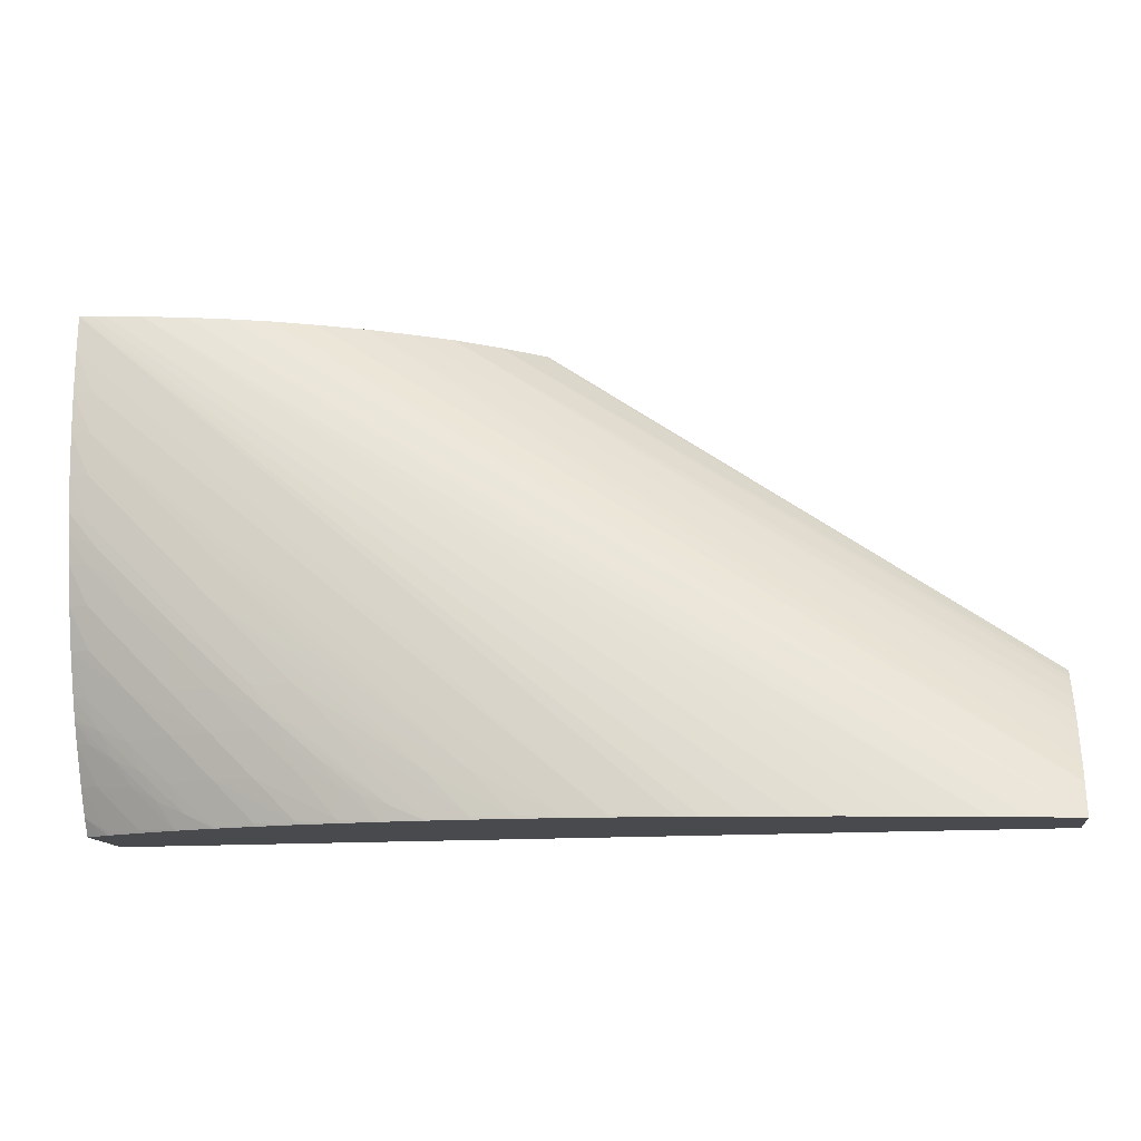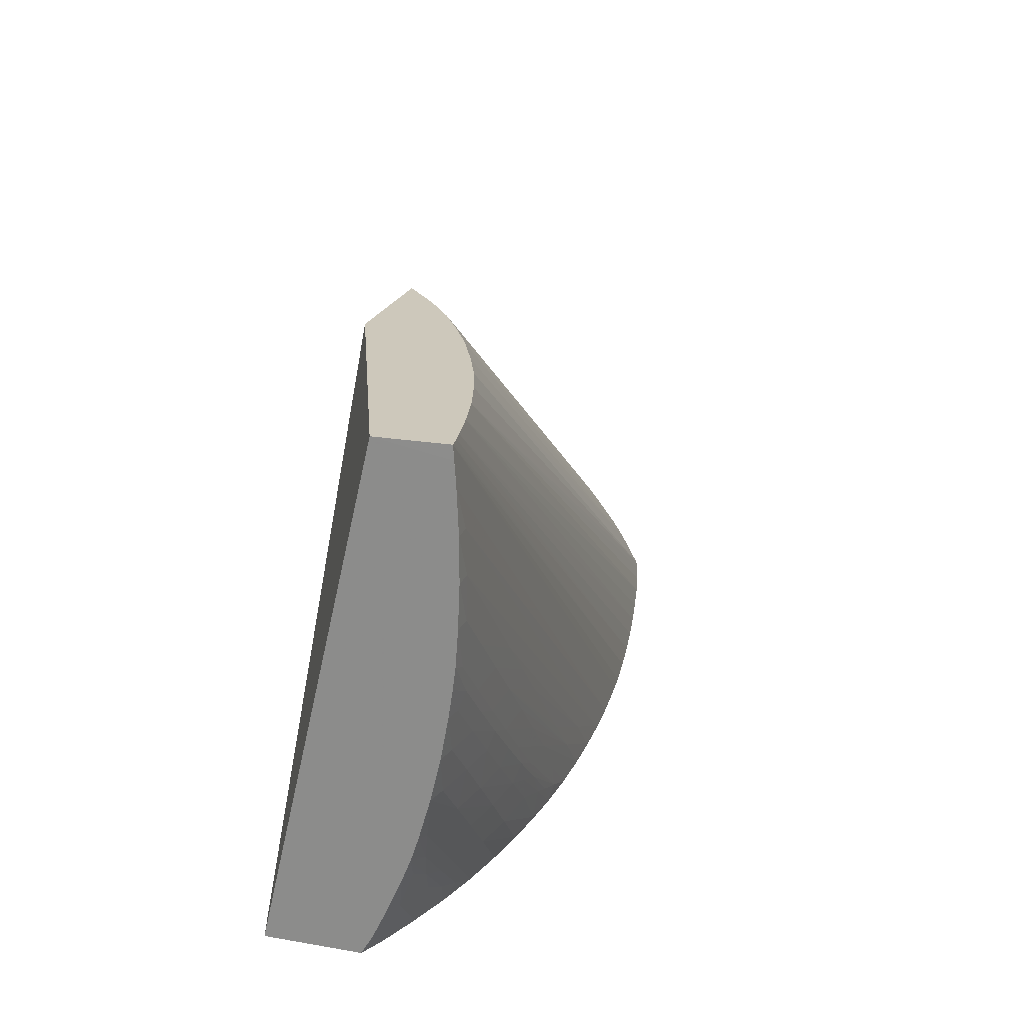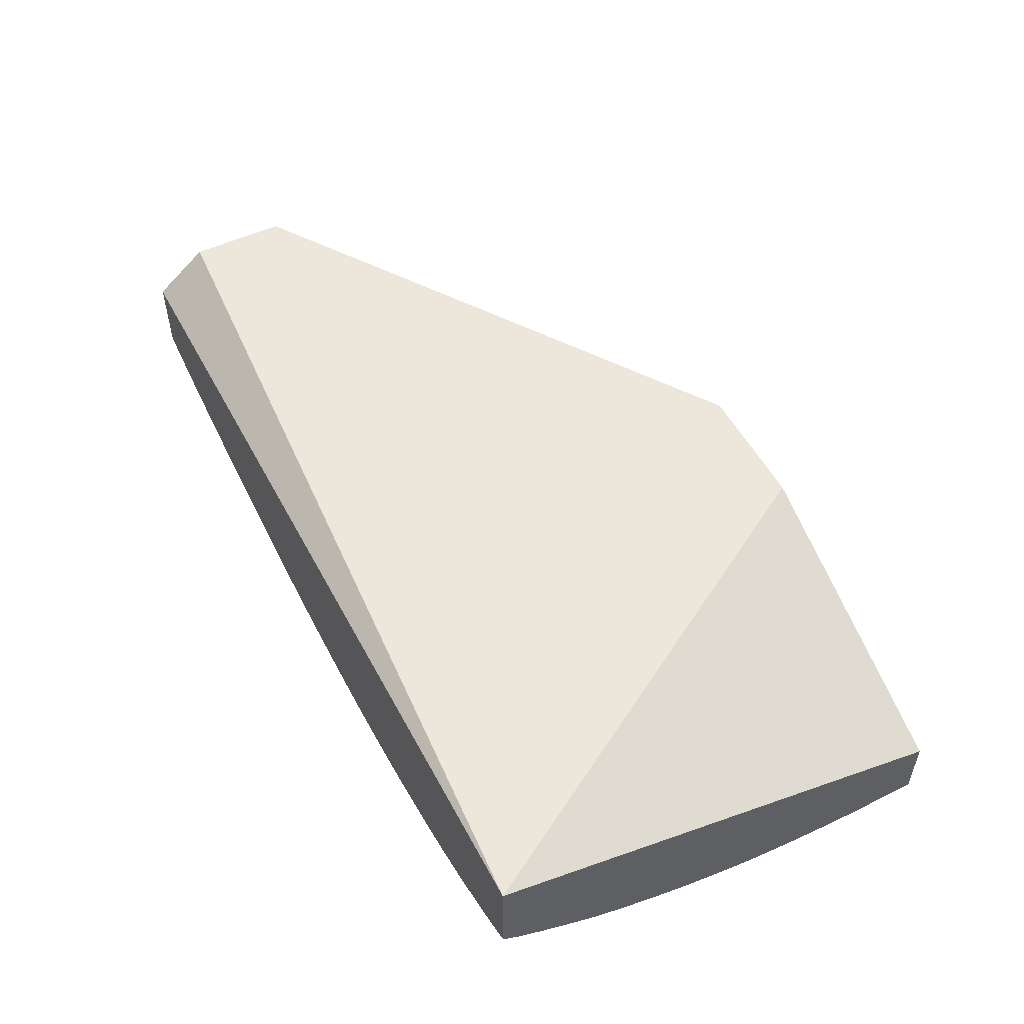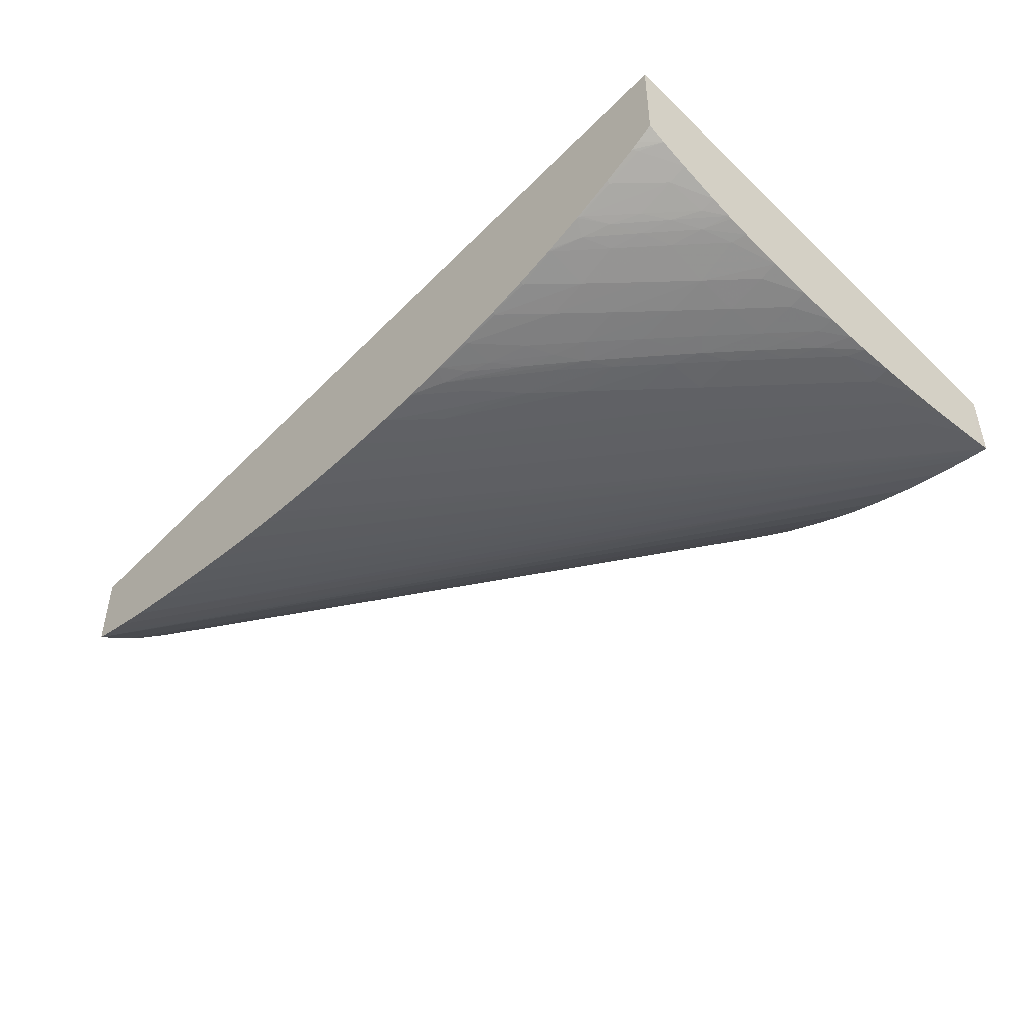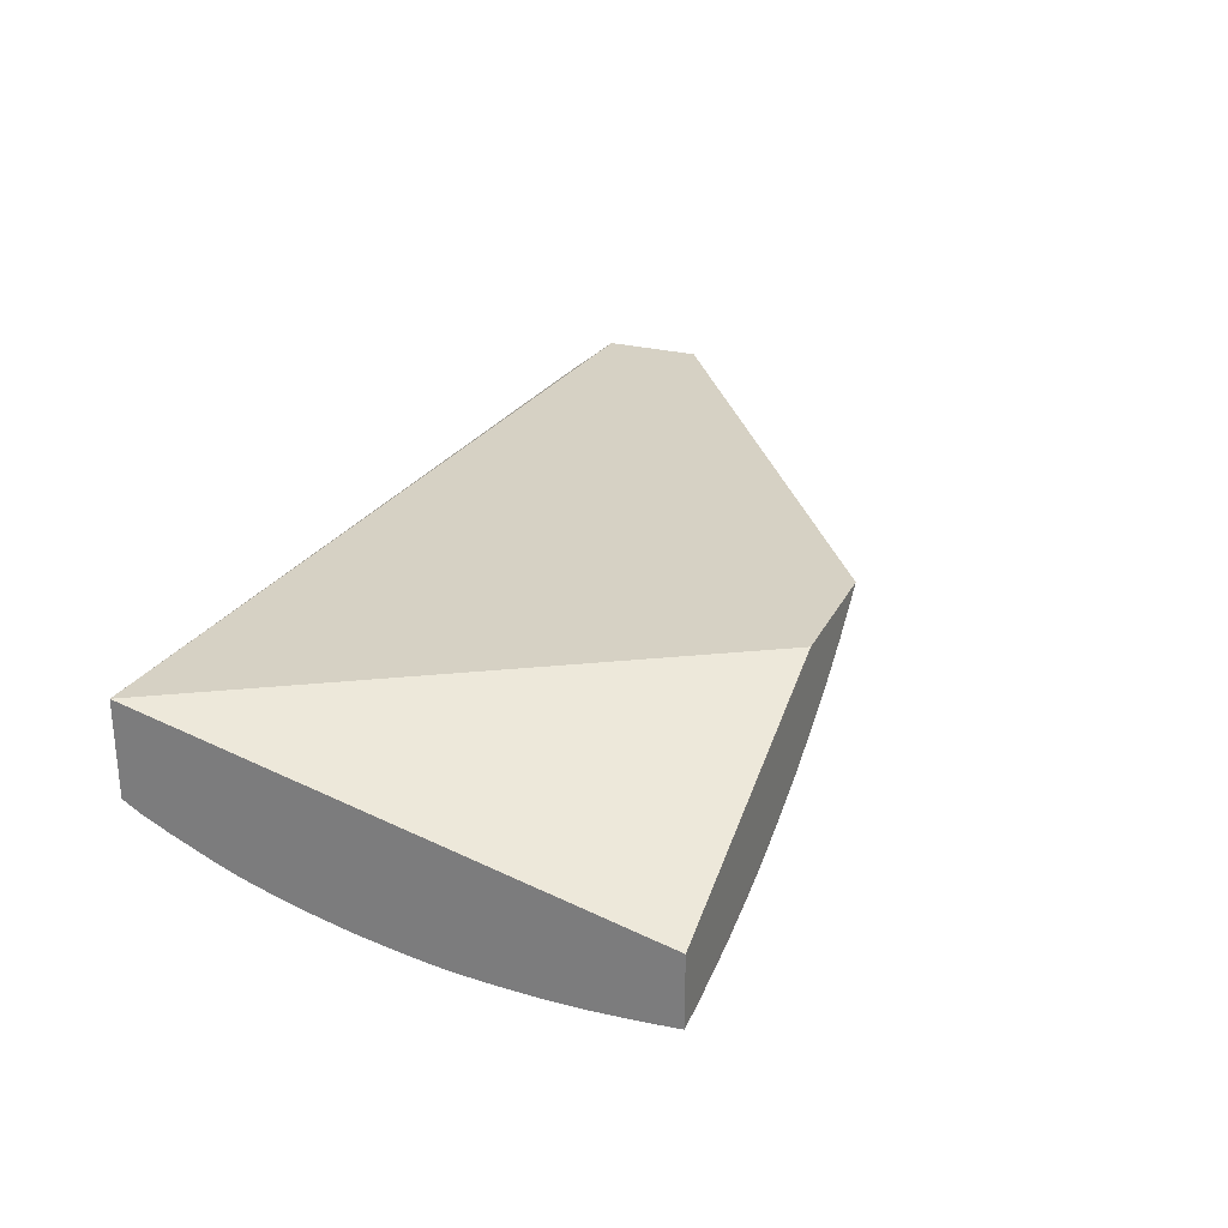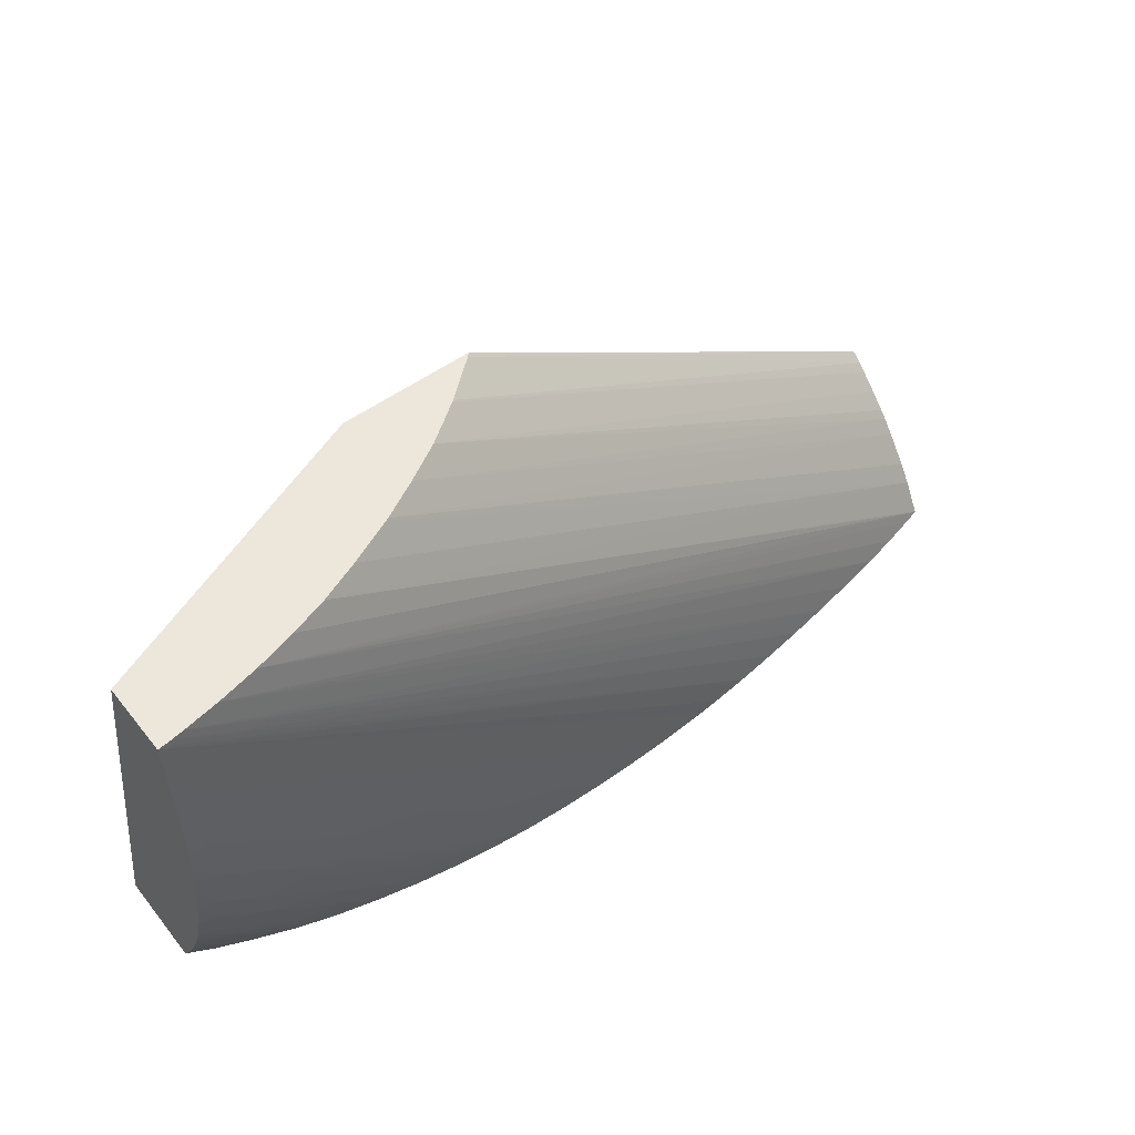
<metadata>
{"format":"obj","ext":"obj","renderer":"f3d","projection":"perspective","resolution":1024,"background":"white","views":[{"elev":-13.0,"azim":-171.9,"up":"+Y"},{"elev":21.8,"azim":106.6,"up":"+Y"},{"elev":52.0,"azim":63.1,"up":"+Z"},{"elev":-46.1,"azim":47.7,"up":"+Z"},{"elev":26.7,"azim":112.0,"up":"+Z"},{"elev":53.5,"azim":142.4,"up":"+Y"}]}
</metadata>
<code>
v 0.756 0.866 -0.1312
v 0.756 0.866 -0.1665
v 0.736 0.866 -0.1194
v 0.8538 0.8659 -0.1626
v 0.4592 0.672 -0.1593
v 0.742 0.866 -0.1603
v 0.8538 0.8659 -0.1922
v 0.8483 0.8659 -0.1915
v 0.843 0.8659 -0.1908
v 0.8284 0.8659 -0.1885
v 0.8111 0.8659 -0.185
v 0.7937 0.8659 -0.1804
v 0.7777 0.8659 -0.1754
v 0.7606 0.8659 -0.1686
v 0.725 0.866 -0.1138
v 0.8538 0.6577 -0.1136
v 0.8538 0.8603 -0.1925
v 0.7284 0.8659 -0.1138
v 0.4592 0.6581 -0.1671
v 0.4592 0.6804 -0.1538
v 0.7402 0.866 -0.1595
v 0.8499 0.8644 -0.192
v 0.8538 0.8507 -0.1932
v 0.6115 0.6577 -0.1923
v 0.6023 0.6577 -0.1916
v 0.5857 0.6577 -0.1899
v 0.5675 0.6577 -0.1877
v 0.5502 0.6577 -0.1853
v 0.5327 0.6577 -0.1826
v 0.5154 0.6577 -0.1796
v 0.4996 0.6577 -0.1767
v 0.4958 0.6577 -0.176
v 0.4806 0.6577 -0.1726
v 0.4664 0.6577 -0.1691
v 0.4592 0.6577 -0.1673
v 0.6719 0.866 -0.1138
v 0.8538 0.6577 -0.1531
v 0.4592 0.7233 -0.1138
v 0.4592 0.6808 -0.1138
v 0.4592 0.6577 -0.1322
v 0.756 0.6577 -0.155
v 0.4592 0.693 -0.1442
v 0.7242 0.866 -0.151
v 0.8538 0.8328 -0.194
v 0.8459 0.8328 -0.1938
v 0.6371 0.6589 -0.1936
v 0.6371 0.6577 -0.1937
v 0.6735 0.866 -0.1153
v 0.8538 0.6651 -0.1576
v 0.756 0.6577 -0.1856
v 0.8467 0.6577 -0.1568
v 0.4592 0.7197 -0.1184
v 0.4592 0.6993 -0.1391
v 0.7079 0.866 -0.1417
v 0.8538 0.8154 -0.194
v 0.8459 0.8154 -0.1942
v 0.6545 0.6589 -0.194
v 0.6545 0.6577 -0.194
v 0.6902 0.866 -0.1291
v 0.8538 0.6766 -0.1631
v 0.8431 0.6577 -0.1586
v 0.8446 0.6599 -0.1591
v 0.7415 0.6577 -0.1882
v 0.7589 0.6589 -0.1855
v 0.7589 0.6577 -0.1851
v 0.7763 0.6577 -0.1814
v 0.7935 0.6577 -0.177
v 0.7947 0.6577 -0.1766
v 0.8104 0.6577 -0.1717
v 0.812 0.6577 -0.1711
v 0.8285 0.6577 -0.1648
v 0.4592 0.7165 -0.1219
v 0.4592 0.7027 -0.1361
v 0.4592 0.7096 -0.1291
v 0.6911 0.866 -0.1298
v 0.8538 0.7978 -0.1932
v 0.8459 0.7981 -0.1938
v 0.8285 0.7807 -0.1938
v 0.7937 0.7633 -0.1942
v 0.8285 0.7981 -0.1942
v 0.6893 0.6763 -0.1941
v 0.6719 0.6589 -0.194
v 0.6719 0.6577 -0.1939
v 0.8538 0.6929 -0.1703
v 0.8459 0.6763 -0.1664
v 0.8285 0.6589 -0.1654
v 0.7415 0.6589 -0.1884
v 0.756 0.6589 -0.186
v 0.7254 0.6577 -0.1904
v 0.7763 0.6763 -0.1863
v 0.7937 0.6763 -0.1827
v 0.7763 0.6589 -0.1818
v 0.7939 0.6584 -0.1771
v 0.8067 0.6639 -0.1754
v 0.8183 0.6689 -0.1735
v 0.812 0.6584 -0.1715
v 0.8538 0.7833 -0.1921
v 0.8466 0.78 -0.1925
v 0.8291 0.7626 -0.1925
v 0.8111 0.7633 -0.1938
v 0.8111 0.7807 -0.1942
v 0.7763 0.7459 -0.1941
v 0.7415 0.7111 -0.194
v 0.7241 0.6937 -0.1939
v 0.7589 0.7285 -0.1941
v 0.7067 0.6763 -0.1938
v 0.6893 0.6589 -0.1935
v 0.6892 0.6577 -0.1934
v 0.8475 0.6923 -0.1725
v 0.8538 0.7016 -0.1738
v 0.8298 0.6754 -0.172
v 0.7255 0.6584 -0.1905
v 0.7415 0.6717 -0.1907
v 0.7578 0.6776 -0.1895
v 0.724 0.6577 -0.1906
v 0.7937 0.6937 -0.1869
v 0.8111 0.6937 -0.1833
v 0.8298 0.6923 -0.178
v 0.812 0.6754 -0.1776
v 0.8249 0.6805 -0.1756
v 0.8365 0.6856 -0.1738
v 0.8538 0.7743 -0.191
v 0.8412 0.7679 -0.1919
v 0.8238 0.7508 -0.1919
v 0.8116 0.7453 -0.1925
v 0.7937 0.7459 -0.1937
v 0.7415 0.6937 -0.1932
v 0.7763 0.7285 -0.1936
v 0.7589 0.7111 -0.1934
v 0.7255 0.6749 -0.1926
v 0.7069 0.6584 -0.1924
v 0.7065 0.6577 -0.1924
v 0.8538 0.7032 -0.1743
v 0.8428 0.6972 -0.1759
v 0.7323 0.6681 -0.1913
v 0.7512 0.6842 -0.1915
v 0.7628 0.6888 -0.1907
v 0.776 0.6943 -0.1898
v 0.7206 0.6639 -0.1919
v 0.8111 0.7111 -0.1873
v 0.8285 0.7111 -0.1838
v 0.8475 0.7095 -0.1783
v 0.8538 0.7629 -0.1892
v 0.8466 0.7626 -0.1904
v 0.8354 0.7564 -0.1911
v 0.8291 0.7453 -0.1903
v 0.8062 0.7337 -0.1919
v 0.7939 0.7282 -0.1924
v 0.776 0.7112 -0.1923
v 0.7578 0.6943 -0.1921
v 0.8538 0.7119 -0.1772
v 0.7699 0.7005 -0.1917
v 0.7939 0.7112 -0.1901
v 0.8116 0.7282 -0.1902
v 0.8285 0.7285 -0.1876
v 0.8459 0.7285 -0.184
v 0.8538 0.7285 -0.182
v 0.8538 0.7459 -0.1861
v 0.8459 0.7459 -0.1877
v 0.7998 0.7221 -0.191
v 0.7882 0.717 -0.1918
f 1 2 6
f 1 6 21
f 1 21 43
f 1 43 54
f 1 54 75
f 1 75 59
f 1 59 48
f 1 48 36
f 1 36 15
f 1 15 3
f 1 3 4
f 1 4 2
f 2 5 6
f 2 4 7
f 2 7 8
f 2 8 9
f 2 9 10
f 2 10 11
f 2 11 12
f 2 12 13
f 2 13 14
f 2 14 5
f 3 15 4
f 4 16 37
f 4 37 49
f 4 49 60
f 4 60 84
f 4 84 110
f 4 110 133
f 4 133 151
f 4 151 157
f 4 157 158
f 4 158 143
f 4 143 122
f 4 122 97
f 4 97 76
f 4 76 55
f 4 55 44
f 4 44 23
f 4 23 17
f 4 17 7
f 4 15 18
f 4 18 16
f 5 19 35
f 5 35 40
f 5 40 39
f 5 39 38
f 5 38 52
f 5 52 72
f 5 72 74
f 5 74 73
f 5 73 53
f 5 53 42
f 5 42 20
f 5 20 6
f 5 14 13
f 5 13 19
f 6 20 21
f 7 22 8
f 7 17 23
f 7 23 24
f 7 24 25
f 7 25 26
f 7 26 22
f 8 22 26
f 8 26 27
f 8 27 9
f 9 27 28
f 9 28 29
f 9 29 10
f 10 29 30
f 10 30 31
f 10 31 32
f 10 32 11
f 11 32 33
f 11 33 34
f 11 34 35
f 11 35 12
f 12 35 13
f 13 35 19
f 15 36 16
f 15 16 18
f 16 36 38
f 16 38 39
f 16 39 40
f 16 40 41
f 16 41 50
f 16 50 37
f 20 42 21
f 21 42 43
f 23 44 45
f 23 45 46
f 23 46 24
f 24 46 47
f 24 47 58
f 24 58 83
f 24 83 108
f 24 108 132
f 24 132 115
f 24 115 89
f 24 89 63
f 24 63 50
f 24 50 41
f 24 41 40
f 24 40 35
f 24 35 34
f 24 34 33
f 24 33 32
f 24 32 31
f 24 31 30
f 24 30 29
f 24 29 28
f 24 28 27
f 24 27 26
f 24 26 25
f 36 48 38
f 37 50 51
f 37 51 49
f 38 48 52
f 42 53 43
f 43 53 54
f 44 55 56
f 44 56 57
f 44 57 45
f 45 57 46
f 46 57 47
f 47 57 58
f 48 59 52
f 49 51 61
f 49 61 62
f 49 62 60
f 50 63 64
f 50 64 65
f 50 65 66
f 50 66 67
f 50 67 68
f 50 68 69
f 50 69 70
f 50 70 71
f 50 71 61
f 50 61 51
f 52 59 72
f 53 73 54
f 54 73 74
f 54 74 75
f 55 76 77
f 55 77 56
f 56 77 78
f 56 78 79
f 56 79 101
f 56 101 80
f 56 80 81
f 56 81 57
f 57 81 58
f 58 81 82
f 58 82 83
f 59 75 72
f 60 62 85
f 60 85 84
f 61 71 62
f 62 71 86
f 62 86 85
f 63 87 88
f 63 88 64
f 63 89 87
f 64 90 91
f 64 91 92
f 64 92 65
f 64 88 90
f 65 92 66
f 66 92 93
f 66 93 67
f 67 93 94
f 67 94 68
f 68 94 69
f 69 94 95
f 69 95 96
f 69 96 70
f 70 96 86
f 70 86 71
f 72 75 74
f 76 97 98
f 76 98 77
f 77 98 78
f 78 98 99
f 78 99 100
f 78 100 79
f 79 100 102
f 79 102 81
f 79 81 101
f 80 101 81
f 81 103 104
f 81 104 106
f 81 106 82
f 81 102 105
f 81 105 103
f 82 106 107
f 82 107 83
f 83 107 108
f 84 85 109
f 84 109 110
f 85 86 96
f 85 96 111
f 85 111 109
f 87 89 112
f 87 112 113
f 87 113 114
f 87 114 90
f 87 90 88
f 89 115 112
f 90 116 117
f 90 117 91
f 90 114 116
f 91 93 92
f 91 117 118
f 91 118 119
f 91 119 93
f 93 119 94
f 94 119 120
f 94 120 95
f 95 120 121
f 95 121 111
f 95 111 96
f 97 122 123
f 97 123 98
f 98 123 99
f 99 123 124
f 99 124 125
f 99 125 100
f 100 125 126
f 100 126 102
f 102 126 105
f 103 105 126
f 103 126 104
f 104 126 106
f 106 127 107
f 106 126 128
f 106 128 129
f 106 129 127
f 107 127 130
f 107 130 131
f 107 131 108
f 108 131 132
f 109 111 121
f 109 121 110
f 110 121 134
f 110 134 133
f 112 115 135
f 112 135 113
f 113 135 136
f 113 136 137
f 113 137 114
f 114 137 138
f 114 138 116
f 115 139 135
f 115 132 139
f 116 140 141
f 116 141 117
f 116 138 140
f 117 141 118
f 118 134 120
f 118 120 119
f 118 141 142
f 118 142 134
f 120 134 121
f 122 143 144
f 122 144 123
f 123 145 124
f 123 144 145
f 124 145 146
f 124 146 147
f 124 147 125
f 125 147 148
f 125 148 126
f 126 148 128
f 127 129 149
f 127 149 150
f 127 150 130
f 128 148 129
f 129 148 149
f 130 139 131
f 130 150 139
f 131 139 132
f 133 134 151
f 134 142 151
f 135 139 136
f 136 139 152
f 136 152 137
f 137 152 138
f 138 152 153
f 138 153 140
f 139 150 152
f 140 153 154
f 140 154 155
f 140 155 141
f 141 155 156
f 141 156 157
f 141 157 142
f 142 157 151
f 143 158 159
f 143 159 144
f 144 159 146
f 144 146 145
f 146 155 154
f 146 154 147
f 146 159 155
f 147 160 161
f 147 161 148
f 147 154 160
f 148 161 149
f 149 152 150
f 149 161 152
f 152 161 153
f 153 161 160
f 153 160 154
f 155 159 158
f 155 158 156
f 156 158 157

</code>
